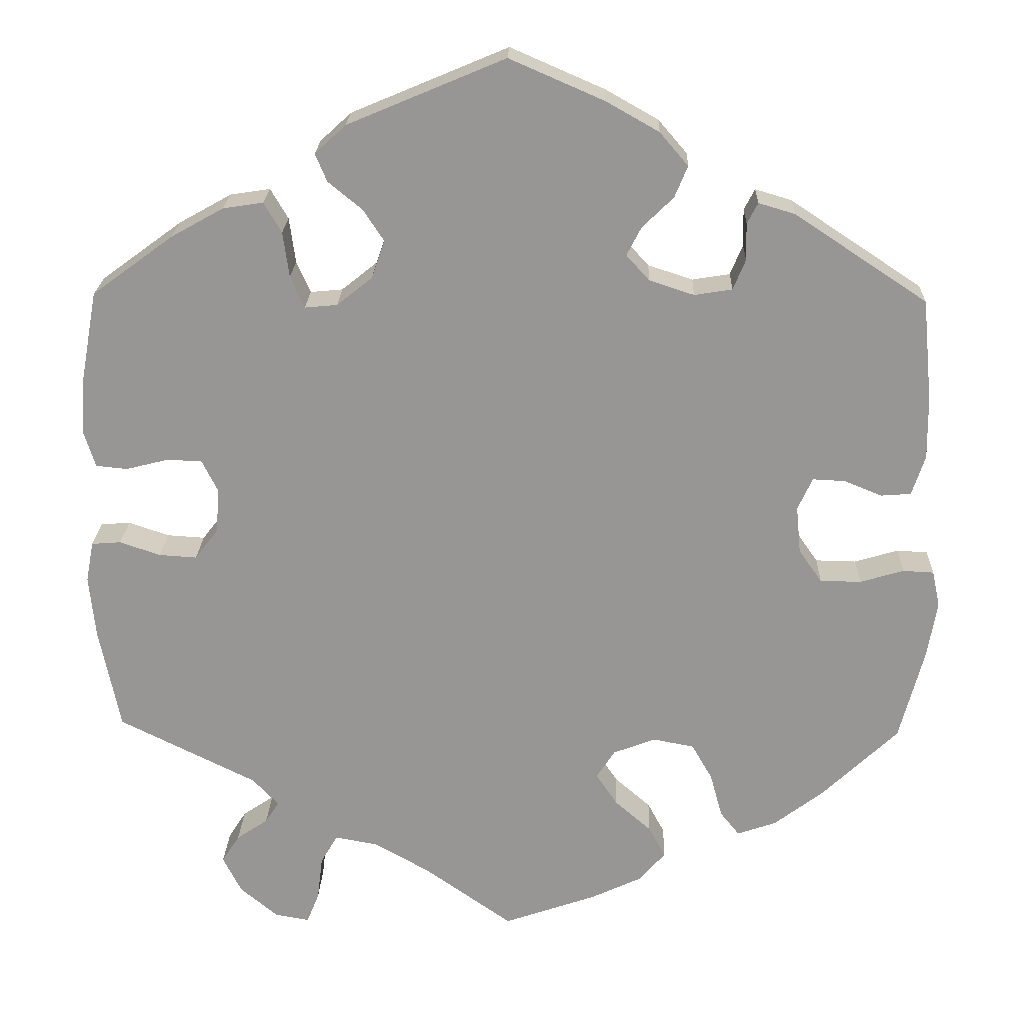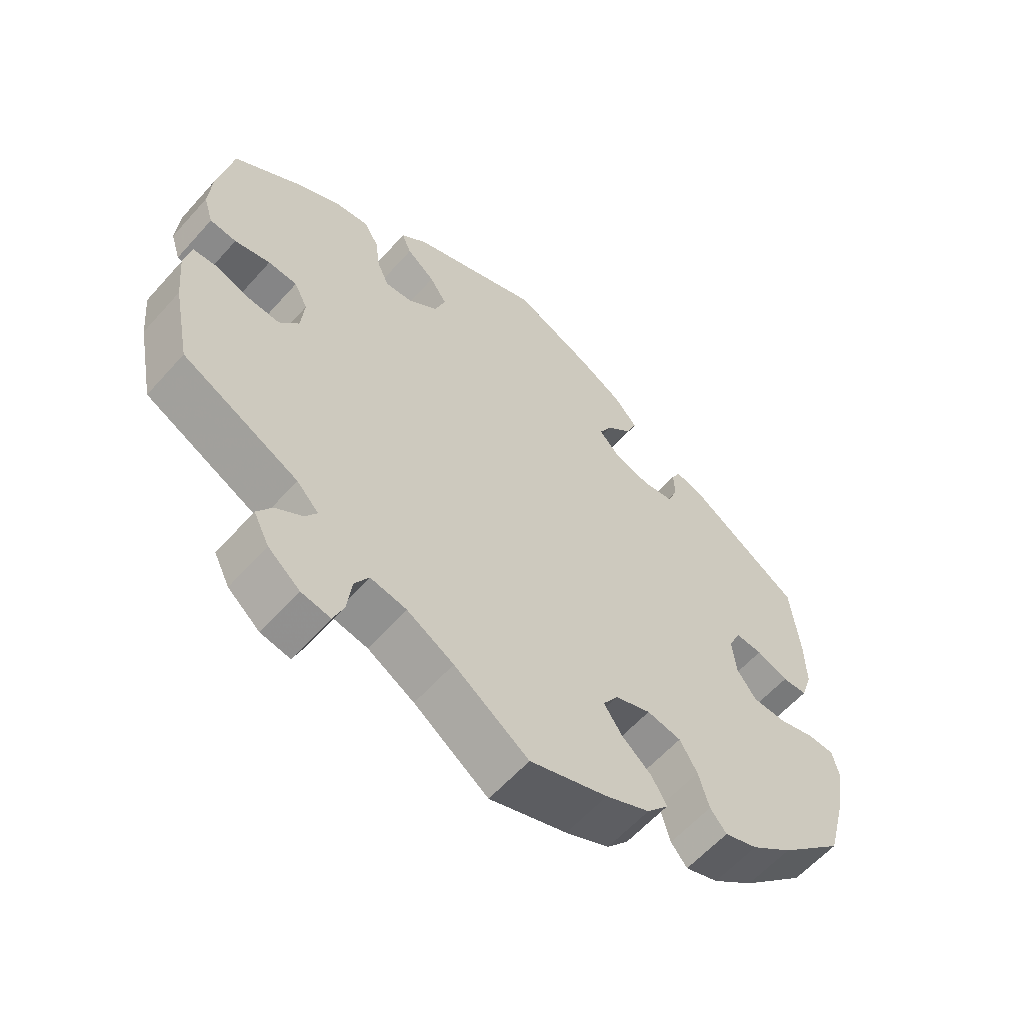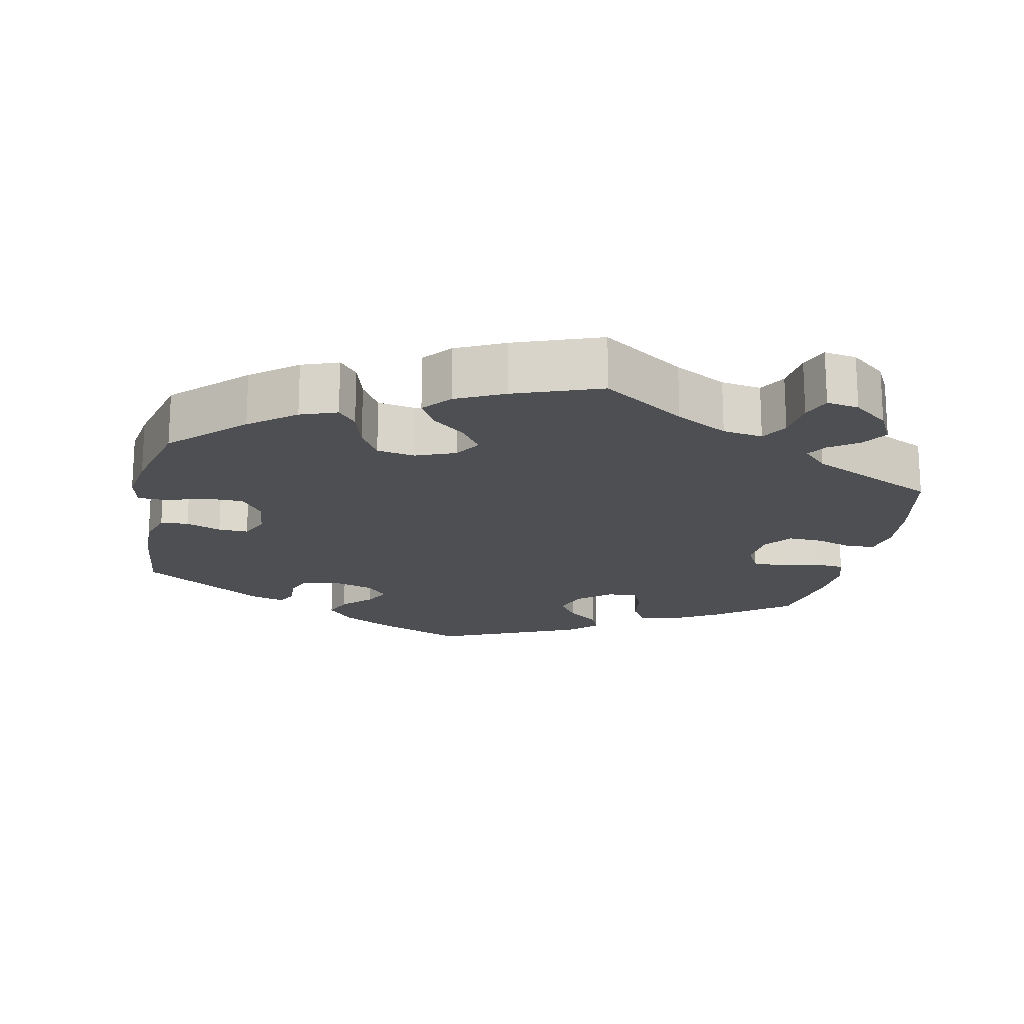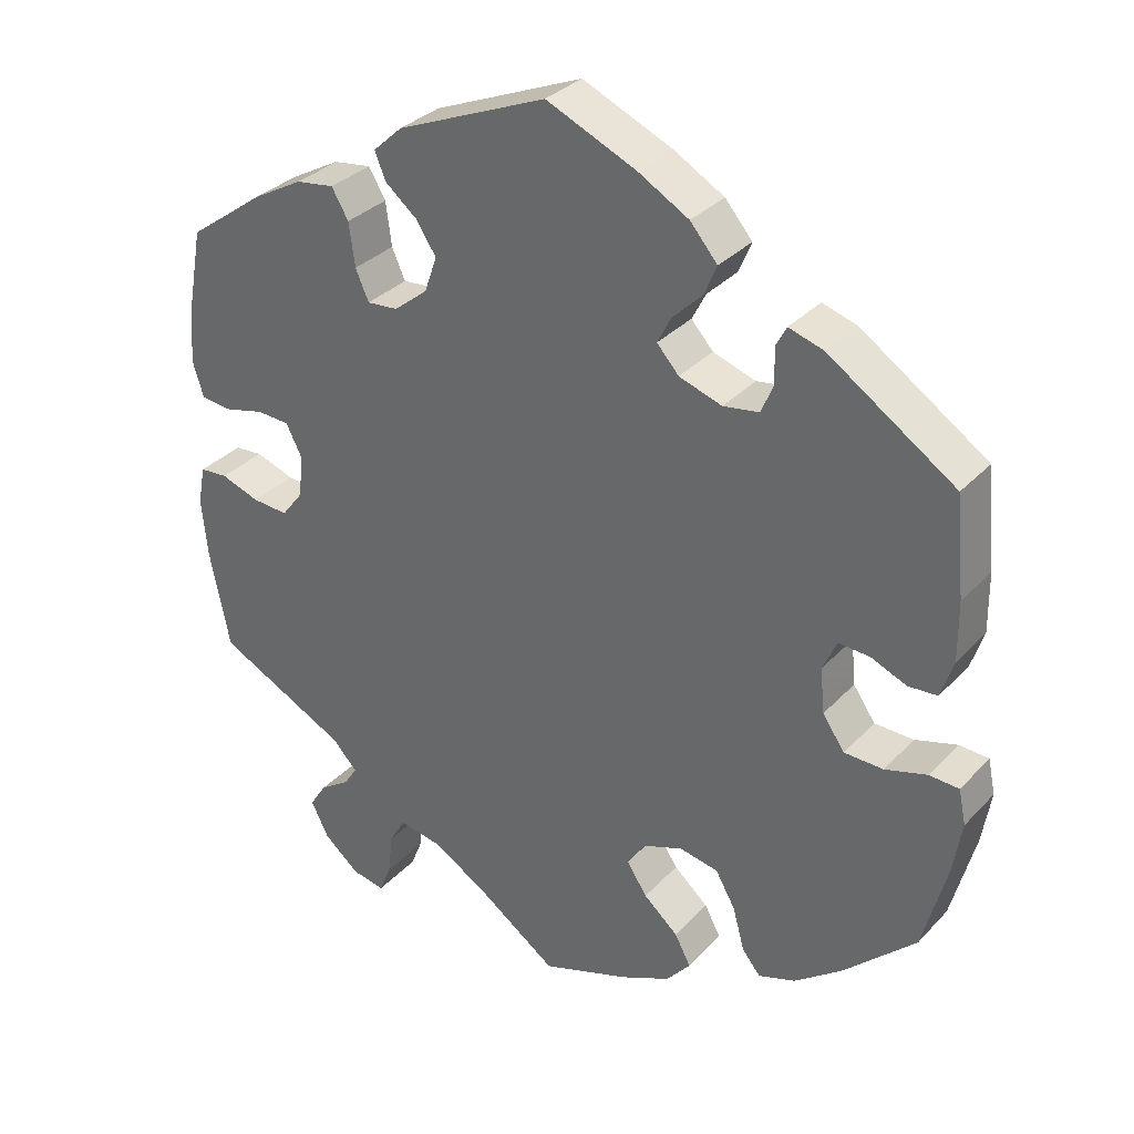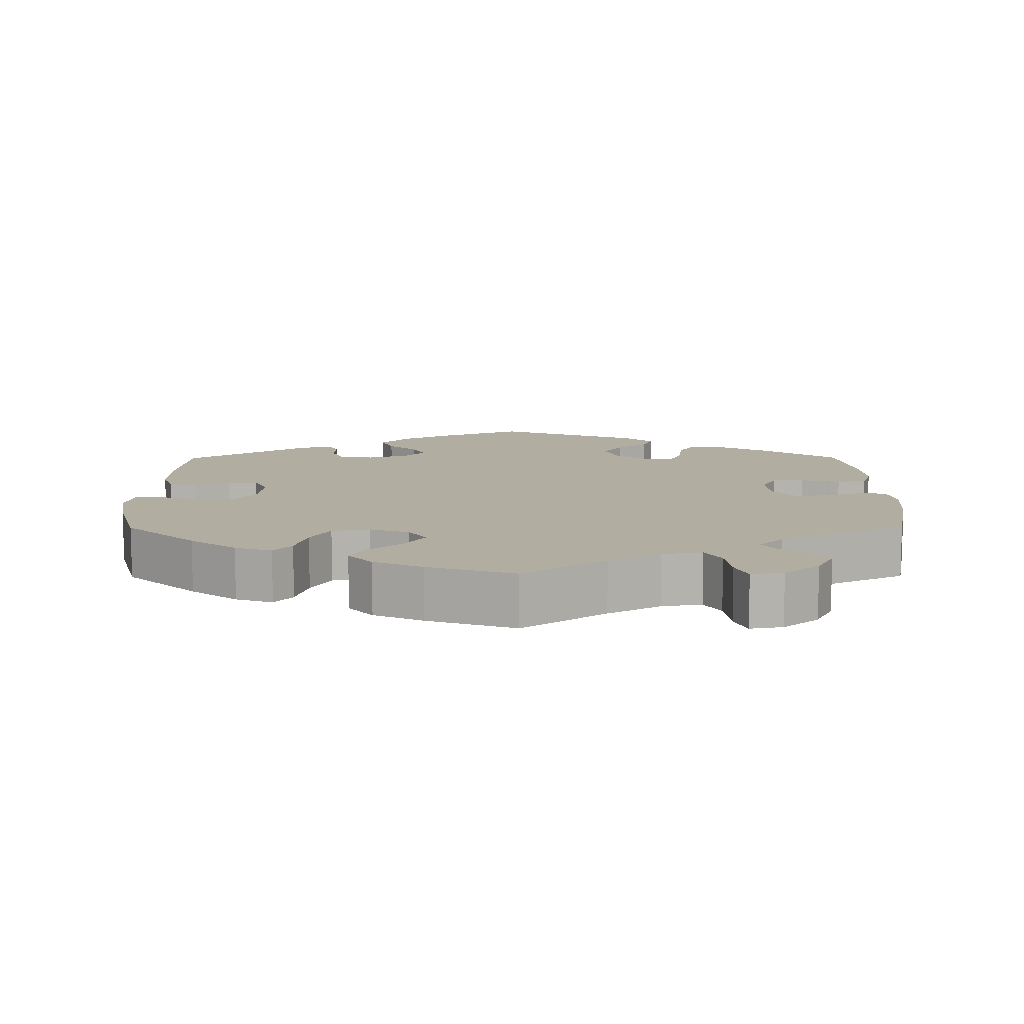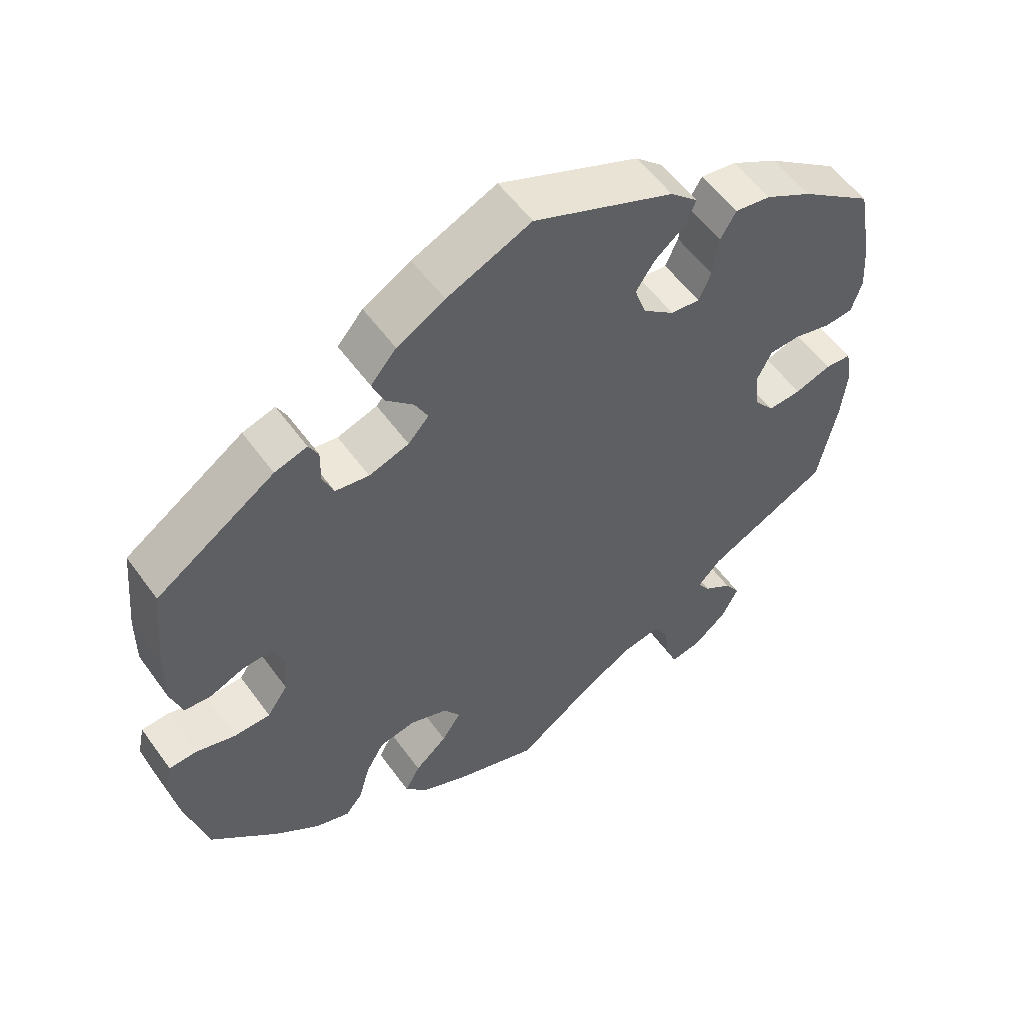
<metadata>
{"format":"obj","ext":"obj","renderer":"f3d","projection":"perspective","resolution":1024,"background":"white","views":[{"elev":21.9,"azim":1.9,"up":"+Z"},{"elev":-60.4,"azim":-41.6,"up":"+Z"},{"elev":-18.2,"azim":169.1,"up":"+Y"},{"elev":32.8,"azim":35.5,"up":"+Z"},{"elev":10.4,"azim":179.6,"up":"+Y"},{"elev":55.6,"azim":144.7,"up":"+Z"}]}
</metadata>
<code>
v -0.508 0.07 0.067
v -0.559 0.07 0.191
v 0.304 0.07 0.411
v -0.342 0.07 -0.463
v -0.229 0.07 0.461
v 0.188 0.07 -0.546
v -0.549 0.07 0.071
v -0.383 0.07 -0.491
v 0.55 0.07 0.177
v -0.408 0.07 0.079
v 0.571 0.07 -0.068
v -0.187 0.07 -0.498
v -0.221 0.07 0.298
v 0.318 0.07 0.438
v 0.148 0.07 -0.346
v -0.432 0.07 0.387
v -0.281 0.07 0.335
v 0.182 0.07 0.335
v 0.569 0.07 -0.188
v 0 0.07 0.62
v -0.175 0.07 0.335
v -0.288 0.07 -0.624
v 0.283 0.07 -0.382
v -0.272 0.07 -0.584
v -0.115 0.07 -0.539
v -0 0.07 -0.62
v 0.256 0.07 -0.335
v 0.365 0.07 0.424
v 0.551 0.07 0.097
v 0.324 0.07 -0.471
v -0.158 0.07 0.384
v -0.312 0.07 0.433
v 0.391 0.07 -0.039
v -0.453 0.07 0.081
v -0.324 0.07 -0.435
v 0.211 0.07 0.444
v -0.537 0.07 -0.31
v -0.244 0.07 0.497
v -0.243 0.07 -0.488
v -0.564 0.07 -0.176
v 0.474 0.07 -0.083
v -0.392 0.07 -0.021
v 0.439 0.07 -0.404
v 0.152 0.07 -0.425
v -0.572 0.07 -0.095
v 0.152 0.07 0.368
v 0.299 0.07 -0.44
v -0.263 0.07 0.294
v -0.524 0.07 -0.039
v 0.221 0.07 -0.507
v 0.199 0.07 -0.466
v 0.12 0.07 -0.578
v 0.203 0.07 -0.325
v 0.305 0.07 0.363
v -0.382 0.07 -0.575
v -0.265 0.07 -0.526
v 0.24 0.07 0.316
v -0.387 0.07 0.037
v 0.122 0.07 0.567
v -0.564 0.07 0.119
v -0.358 0.07 -0.399
v -0.406 0.07 -0.527
v 0.495 0.07 0.042
v 0.537 0.07 -0.31
v 0.385 0.07 0.022
v 0.171 0.07 0.405
v -0.562 0.07 -0.042
v 0.124 0.07 -0.383
v 0.375 0.07 -0.453
v 0.228 0.07 0.485
v -0.204 0.07 0.534
v -0.537 0.07 0.31
v -0.422 0.07 -0.06
v 0.191 0.07 0.528
v -0.471 0.07 -0.057
v 0.537 0.07 0.31
v -0.333 0.07 -0.616
v 0.289 0.07 0.324
v 0.581 0.07 -0.115
v 0.534 0.07 0.045
v 0.446 0.07 0.062
v -0.289 0.07 0.394
v -0.364 0.07 0.425
v 0.531 0.07 -0.066
v 0.421 0.07 -0.082
v 0.404 0.07 0.064
v -0.185 0.07 0.425
v -0.508 -0 0.067
v -0.559 -0 0.191
v 0.304 -0 0.411
v -0.342 -0 -0.463
v -0.229 -0 0.461
v 0.188 -0 -0.546
v -0.549 -0 0.071
v -0.383 -0 -0.491
v 0.55 -0 0.177
v -0.408 -0 0.079
v 0.571 -0 -0.068
v -0.187 -0 -0.498
v -0.221 -0 0.298
v 0.318 -0 0.438
v 0.148 -0 -0.346
v -0.432 -0 0.387
v -0.281 -0 0.335
v 0.182 -0 0.335
v 0.569 -0 -0.188
v 0 -0 0.62
v -0.175 -0 0.335
v -0.288 -0 -0.624
v 0.283 -0 -0.382
v -0.272 -0 -0.584
v -0.115 -0 -0.539
v -0 -0 -0.62
v 0.256 -0 -0.335
v 0.365 -0 0.424
v 0.551 -0 0.097
v 0.324 -0 -0.471
v -0.158 -0 0.384
v -0.312 -0 0.433
v 0.391 -0 -0.039
v -0.453 -0 0.081
v -0.324 -0 -0.435
v 0.211 -0 0.444
v -0.537 -0 -0.31
v -0.244 -0 0.497
v -0.243 -0 -0.488
v -0.564 -0 -0.176
v 0.474 -0 -0.083
v -0.392 -0 -0.021
v 0.439 -0 -0.404
v 0.152 -0 -0.425
v -0.572 -0 -0.095
v 0.152 -0 0.368
v 0.299 -0 -0.44
v -0.263 -0 0.294
v -0.524 -0 -0.039
v 0.221 -0 -0.507
v 0.199 -0 -0.466
v 0.12 -0 -0.578
v 0.203 -0 -0.325
v 0.305 -0 0.363
v -0.382 -0 -0.575
v -0.265 -0 -0.526
v 0.24 -0 0.316
v -0.387 -0 0.037
v 0.122 -0 0.567
v -0.564 -0 0.119
v -0.358 -0 -0.399
v -0.406 -0 -0.527
v 0.495 -0 0.042
v 0.537 -0 -0.31
v 0.385 -0 0.022
v 0.171 -0 0.405
v -0.562 -0 -0.042
v 0.124 -0 -0.383
v 0.375 -0 -0.453
v 0.228 -0 0.485
v -0.204 -0 0.534
v -0.537 -0 0.31
v -0.422 -0 -0.06
v 0.191 -0 0.528
v -0.471 -0 -0.057
v 0.537 -0 0.31
v -0.333 -0 -0.616
v 0.289 -0 0.324
v 0.581 -0 -0.115
v 0.534 -0 0.045
v 0.446 -0 0.062
v -0.289 -0 0.394
v -0.364 -0 0.425
v 0.531 -0 -0.066
v 0.421 -0 -0.082
v 0.404 -0 0.064
v -0.185 -0 0.425
f 87 5 38 71
f 31 87 71 20
f 21 31 20 59
f 83 32 82 17
f 83 17 48
f 16 83 48
f 72 16 48
f 2 72 48
f 60 2 48 13
f 34 1 7 60
f 10 34 60 13
f 45 67 49 75
f 45 75 73
f 61 37 40 45
f 35 61 45 73
f 55 62 8 4
f 55 4 35
f 77 55 35
f 56 24 22 77
f 39 56 77 35
f 12 39 35 73
f 6 52 26 25
f 44 51 50 6
f 68 44 6 25
f 15 68 25 12
f 69 30 47 23
f 69 23 27
f 43 69 27
f 64 43 27
f 19 64 27 53
f 41 84 11 79
f 85 41 79 19
f 29 80 63 81
f 29 81 86
f 9 29 86
f 76 9 86
f 28 76 86
f 54 3 14 28
f 78 54 28 86
f 57 78 86 65
f 74 70 36 66
f 74 66 46
f 59 74 46
f 21 59 46
f 58 10 13 21
f 42 58 21 46
f 15 12 73 42
f 53 15 42 46
f 85 19 53
f 33 85 53
f 33 53 46 18
f 18 57 65 33
f 158 125 92 174
f 107 158 174 118
f 146 107 118 108
f 104 169 119 170
f 135 104 170
f 135 170 103
f 135 103 159
f 135 159 89
f 100 135 89 147
f 147 94 88 121
f 100 147 121 97
f 162 136 154 132
f 160 162 132
f 132 127 124 148
f 160 132 148 122
f 91 95 149 142
f 122 91 142
f 122 142 164
f 164 109 111 143
f 122 164 143 126
f 160 122 126 99
f 112 113 139 93
f 93 137 138 131
f 112 93 131 155
f 99 112 155 102
f 110 134 117 156
f 114 110 156
f 114 156 130
f 114 130 151
f 140 114 151 106
f 166 98 171 128
f 106 166 128 172
f 168 150 167 116
f 173 168 116
f 173 116 96
f 173 96 163
f 173 163 115
f 115 101 90 141
f 173 115 141 165
f 152 173 165 144
f 153 123 157 161
f 133 153 161
f 133 161 146
f 133 146 108
f 108 100 97 145
f 133 108 145 129
f 129 160 99 102
f 133 129 102 140
f 140 106 172
f 140 172 120
f 105 133 140 120
f 120 152 144 105
f 59 146 161 74
f 74 161 157 70
f 70 157 123 36
f 36 123 153 66
f 66 153 133 46
f 46 133 105 18
f 18 105 144 57
f 57 144 165 78
f 78 165 141 54
f 54 141 90 3
f 3 90 101 14
f 14 101 115 28
f 28 115 163 76
f 76 163 96 9
f 9 96 116 29
f 29 116 167 80
f 80 167 150 63
f 63 150 168 81
f 81 168 173 86
f 86 173 152 65
f 65 152 120 33
f 33 120 172 85
f 85 172 128 41
f 41 128 171 84
f 84 171 98 11
f 11 98 166 79
f 79 166 106 19
f 19 106 151 64
f 64 151 130 43
f 43 130 156 69
f 69 156 117 30
f 30 117 134 47
f 47 134 110 23
f 23 110 114 27
f 27 114 140 53
f 53 140 102 15
f 15 102 155 68
f 68 155 131 44
f 44 131 138 51
f 51 138 137 50
f 50 137 93 6
f 6 93 139 52
f 52 139 113 26
f 26 113 112 25
f 25 112 99 12
f 12 99 126 39
f 39 126 143 56
f 56 143 111 24
f 24 111 109 22
f 22 109 164 77
f 77 164 142 55
f 55 142 149 62
f 62 149 95 8
f 8 95 91 4
f 4 91 122 35
f 35 122 148 61
f 61 148 124 37
f 37 124 127 40
f 40 127 132 45
f 45 132 154 67
f 67 154 136 49
f 49 136 162 75
f 75 162 160 73
f 73 160 129 42
f 42 129 145 58
f 58 145 97 10
f 10 97 121 34
f 34 121 88 1
f 1 88 94 7
f 7 94 147 60
f 60 147 89 2
f 2 89 159 72
f 72 159 103 16
f 16 103 170 83
f 83 170 119 32
f 32 119 169 82
f 82 169 104 17
f 17 104 135 48
f 48 135 100 13
f 13 100 108 21
f 21 108 118 31
f 31 118 174 87
f 87 174 92 5
f 5 92 125 38
f 38 125 158 71
f 71 158 107 20
f 20 107 146 59

</code>
